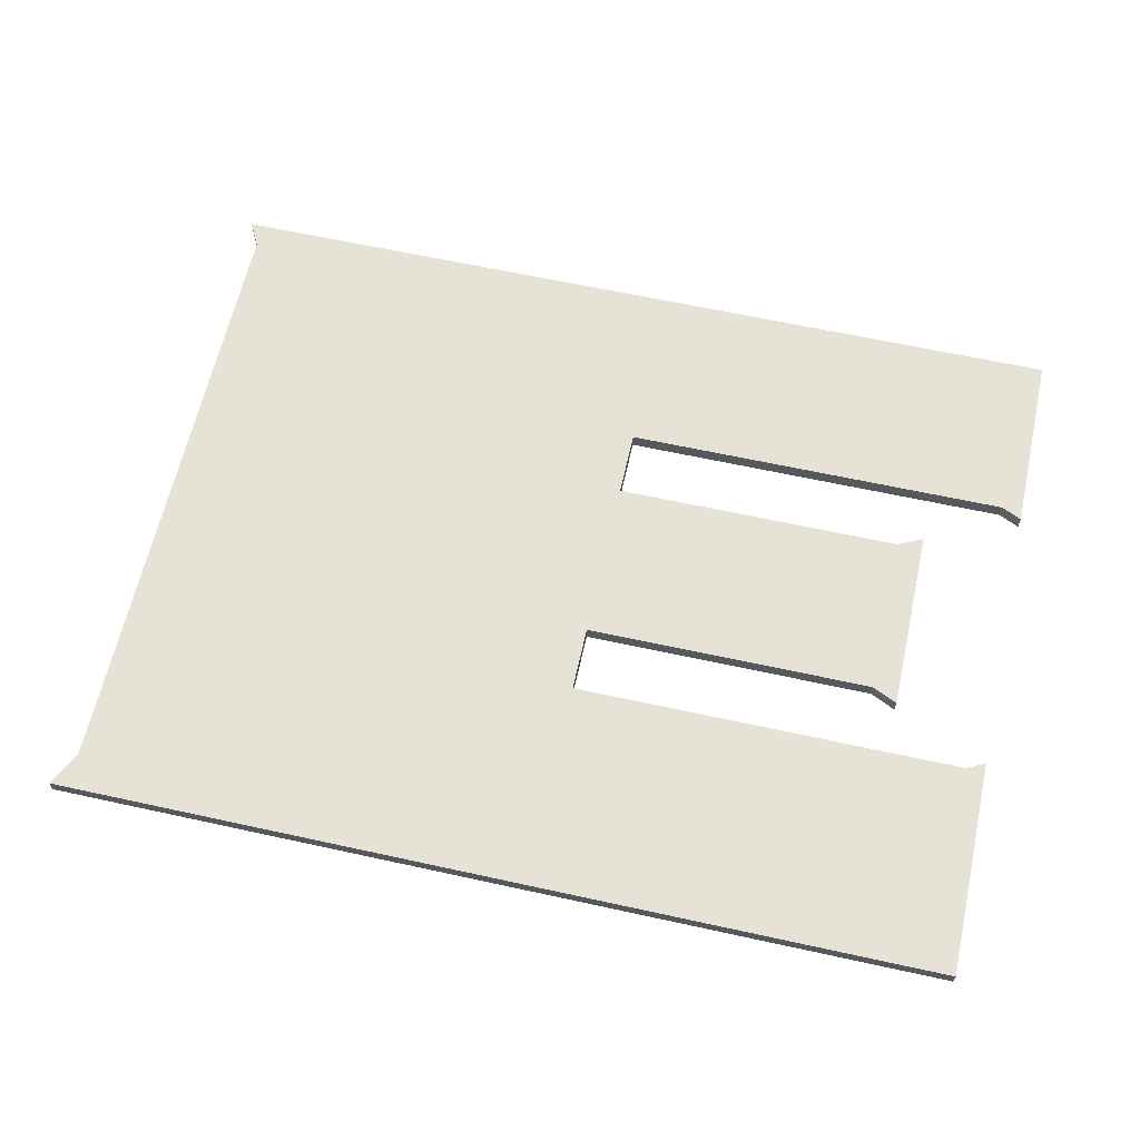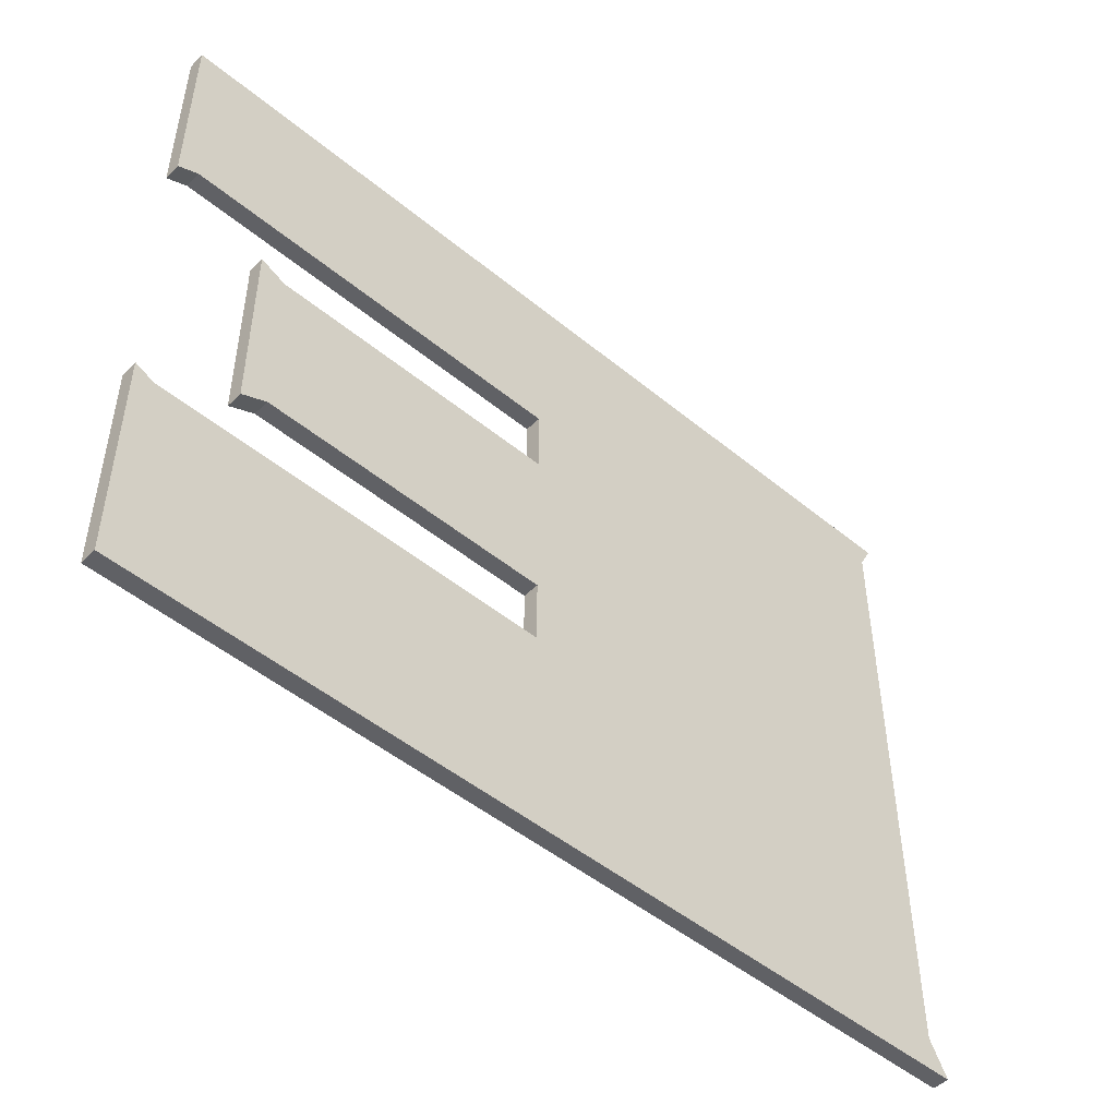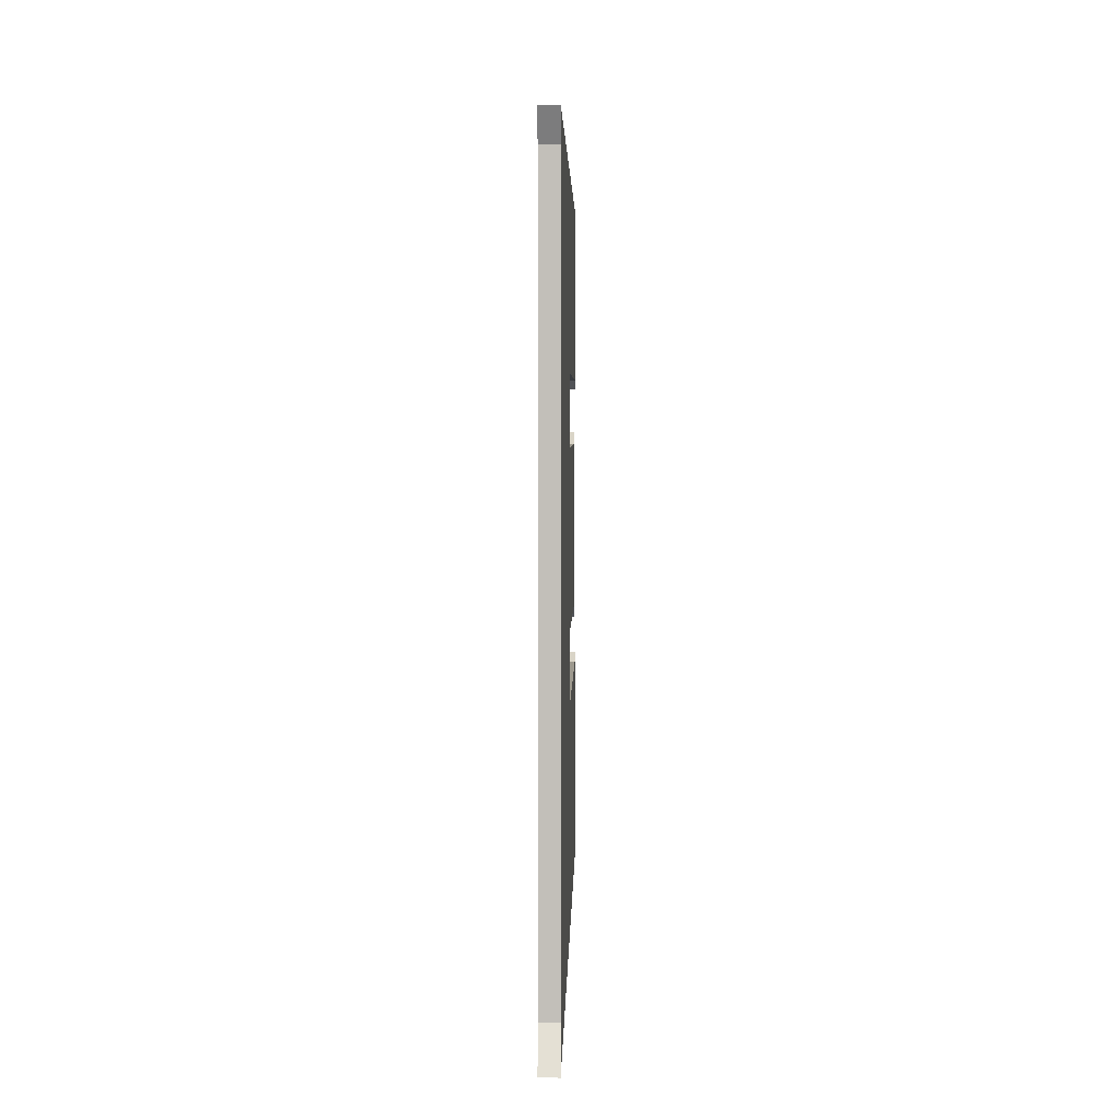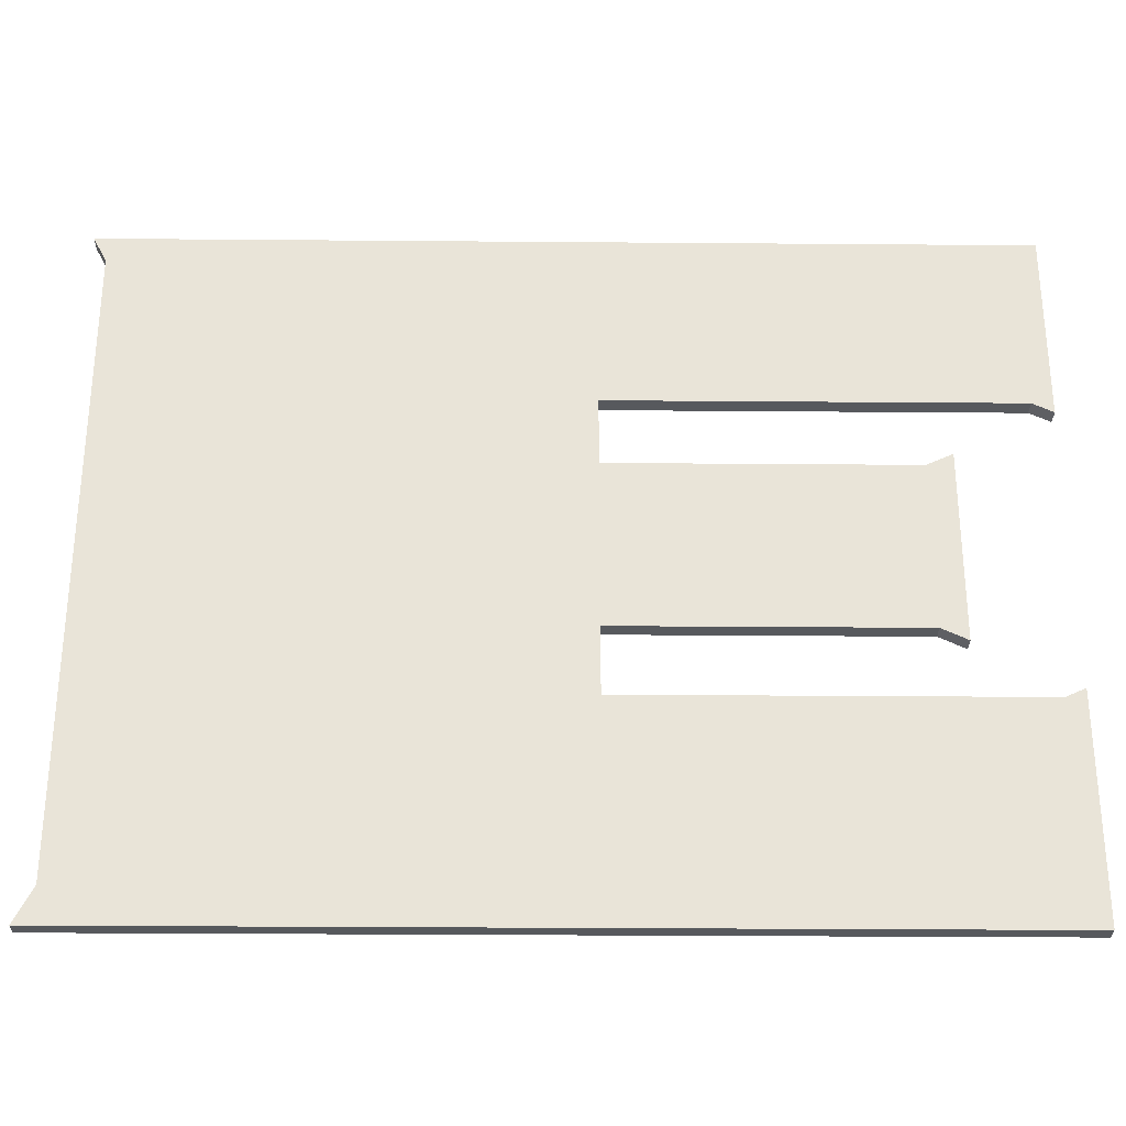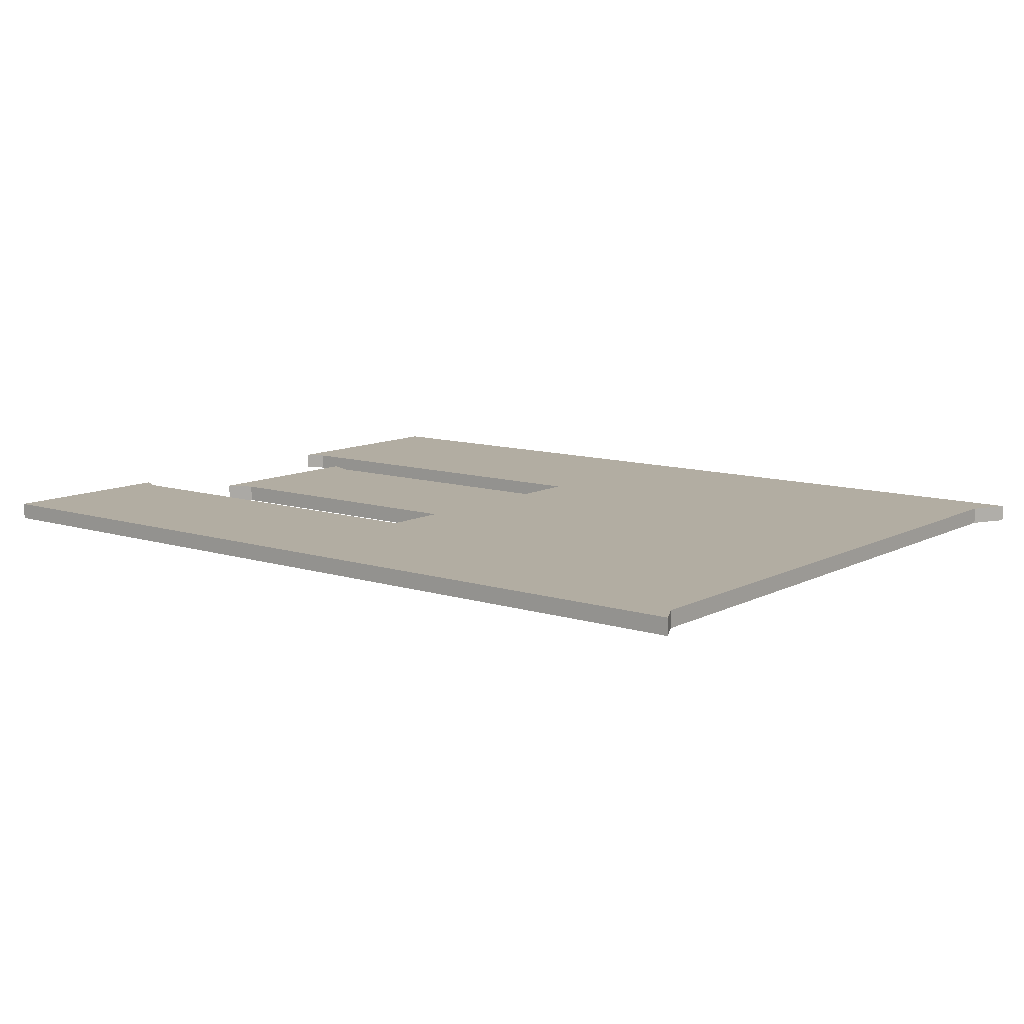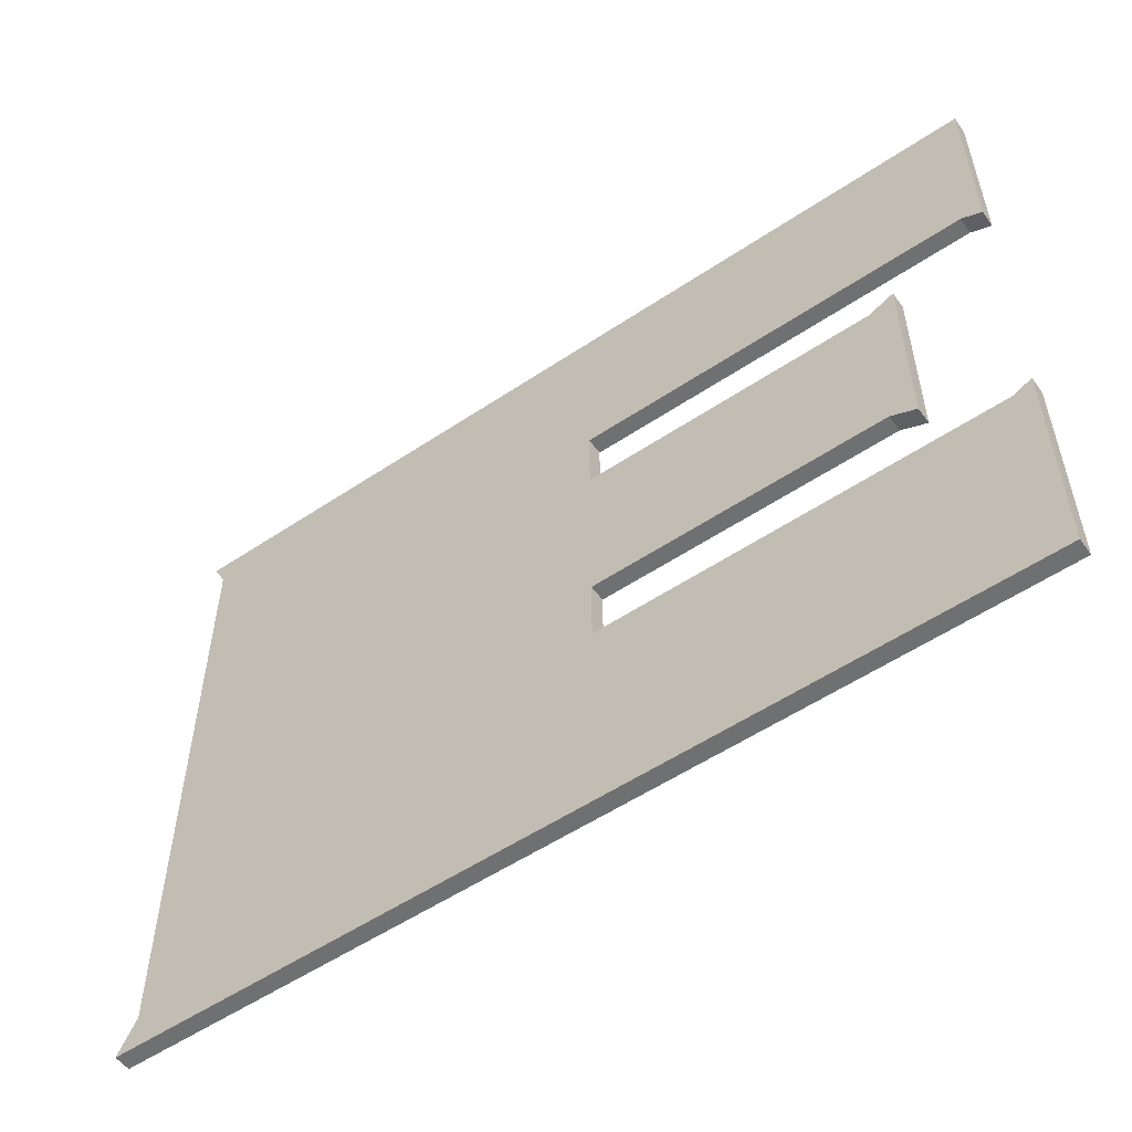
<metadata>
{"format":"obj","ext":"obj","renderer":"f3d","projection":"perspective","resolution":1024,"background":"white","views":[{"elev":63.3,"azim":12.5,"up":"+Z"},{"elev":-48.8,"azim":137.5,"up":"+Y"},{"elev":3.3,"azim":-89.0,"up":"+Y"},{"elev":-29.3,"azim":-0.7,"up":"+Y"},{"elev":10.6,"azim":-141.8,"up":"+Z"},{"elev":-54.8,"azim":35.3,"up":"+Y"}]}
</metadata>
<code>
o mesh313/mesh313-geometry#mesh313-geometry
v 0.003964 0.486 0.5062
v -0.01264 0.4855 0.5062
v -0.01289 0.486 0.5062
v -0.0039 0.4826 0.5062
v -0.01289 0.486 0.5066
v 0.003574 0.4826 0.5062
v -0.01264 0.4736 0.5062
v -0.01264 0.4855 0.5066
v 0.003964 0.486 0.5066
v 0.003964 0.4824 0.5062
v 0.003574 0.4826 0.5066
v -0.0039 0.477 0.5062
v 0.003964 0.4824 0.5066
v -0.0039 0.4826 0.5066
v 0.003964 0.473 0.5062
v -0.0039 0.4813 0.5062
v -0.01264 0.4736 0.5066
v -0.0039 0.4813 0.5066
v -0.01299 0.473 0.5062
v 0.003599 0.477 0.5062
v -0.0039 0.4782 0.5062
v -0.0039 0.477 0.5066
v -0.0039 0.4782 0.5066
v 0.003964 0.473 0.5066
v 0.003964 0.4771 0.5062
v 0.001661 0.4813 0.5062
v -0.01299 0.473 0.5066
v 0.001661 0.4782 0.5066
v 0.003599 0.477 0.5066
v 0.001661 0.4813 0.5066
v 0.001661 0.4782 0.5062
v 0.003964 0.4771 0.5066
v 0.002149 0.4816 0.5062
v 0.002149 0.478 0.5066
v 0.002149 0.4816 0.5066
v 0.002149 0.478 0.5062
f 1 2 3
f 2 1 4
f 3 2 1
f 4 1 2
f 2 5 3
f 3 5 2
f 5 1 3
f 3 1 5
f 4 1 6
f 6 1 4
f 2 4 7
f 7 4 2
f 5 2 8
f 8 2 5
f 1 5 9
f 9 5 1
f 6 1 10
f 10 1 6
f 11 4 6
f 6 4 11
f 12 7 4
f 4 7 12
f 7 8 2
f 2 8 7
f 8 9 5
f 5 9 8
f 13 1 9
f 9 1 13
f 1 13 10
f 10 13 1
f 13 6 10
f 10 6 13
f 4 11 14
f 14 11 4
f 6 13 11
f 11 13 6
f 15 7 12
f 12 7 15
f 12 4 16
f 16 4 12
f 8 7 17
f 17 7 8
f 9 8 14
f 14 8 9
f 9 11 13
f 13 11 9
f 9 14 11
f 11 14 9
f 18 4 14
f 14 4 18
f 7 15 19
f 19 15 7
f 15 12 20
f 20 12 15
f 4 18 16
f 16 18 4
f 12 16 21
f 21 16 12
f 19 17 7
f 7 17 19
f 17 22 8
f 8 22 17
f 14 8 22
f 22 8 14
f 14 23 18
f 18 23 14
f 24 19 15
f 15 19 24
f 22 20 12
f 12 20 22
f 15 20 25
f 25 20 15
f 18 26 16
f 16 26 18
f 26 21 16
f 16 21 26
f 21 22 12
f 12 22 21
f 17 19 27
f 27 19 17
f 17 24 22
f 22 24 17
f 14 22 23
f 23 22 14
f 28 18 23
f 23 18 28
f 19 24 27
f 27 24 19
f 25 24 15
f 15 24 25
f 20 22 29
f 29 22 20
f 29 25 20
f 20 25 29
f 26 18 30
f 30 18 26
f 21 26 31
f 31 26 21
f 22 21 23
f 23 21 22
f 24 17 27
f 27 17 24
f 22 24 29
f 29 24 22
f 18 28 30
f 30 28 18
f 21 28 23
f 23 28 21
f 24 25 32
f 32 25 24
f 25 29 32
f 32 29 25
f 30 33 26
f 26 33 30
f 31 26 33
f 33 26 31
f 28 21 31
f 31 21 28
f 29 24 32
f 32 24 29
f 30 28 34
f 34 28 30
f 33 30 35
f 35 30 33
f 31 33 36
f 36 33 31
f 31 34 28
f 28 34 31
f 30 34 35
f 35 34 30
f 34 33 35
f 35 33 34
f 33 34 36
f 36 34 33
f 34 31 36
f 36 31 34

</code>
